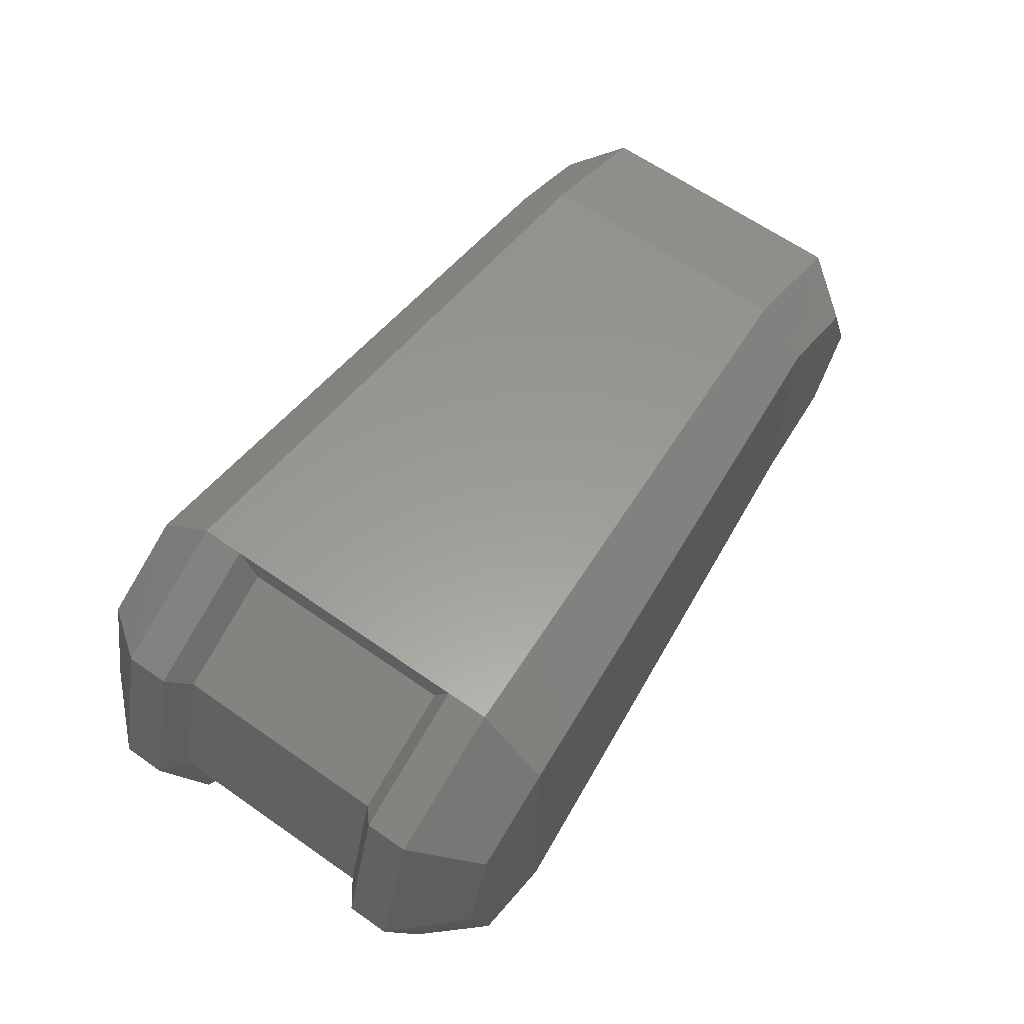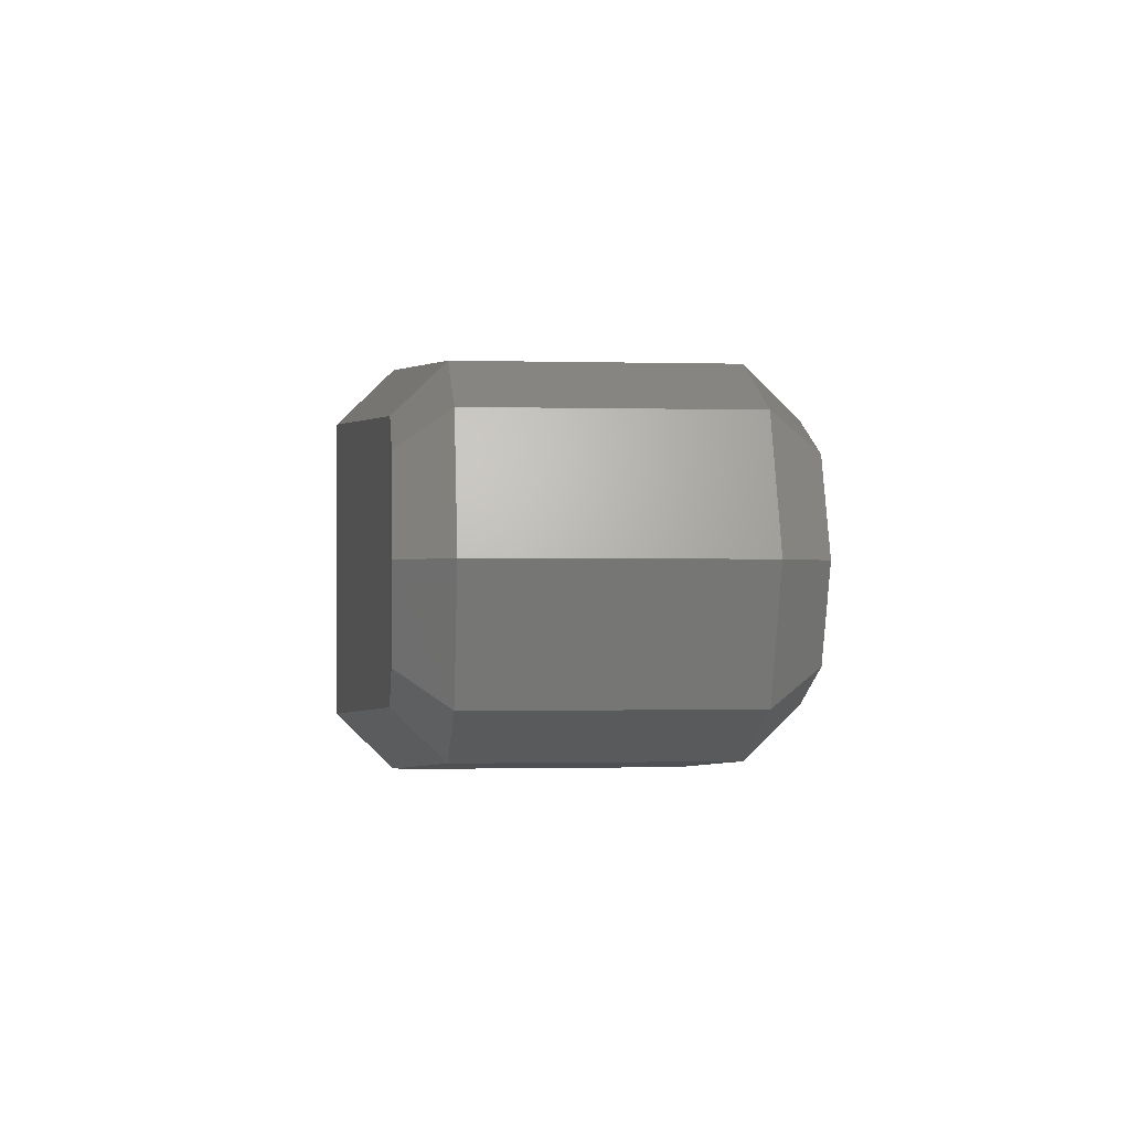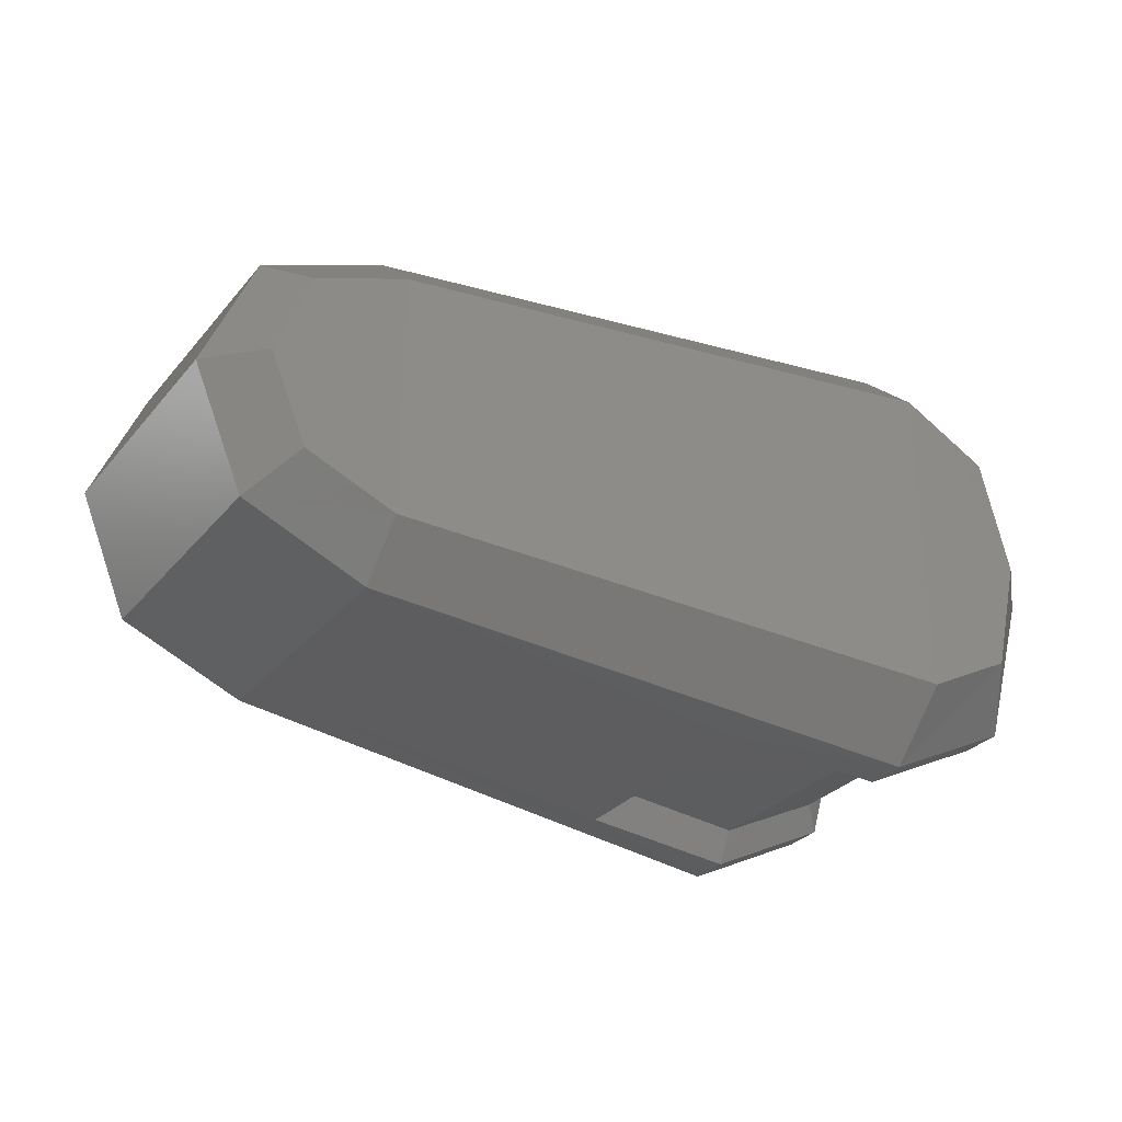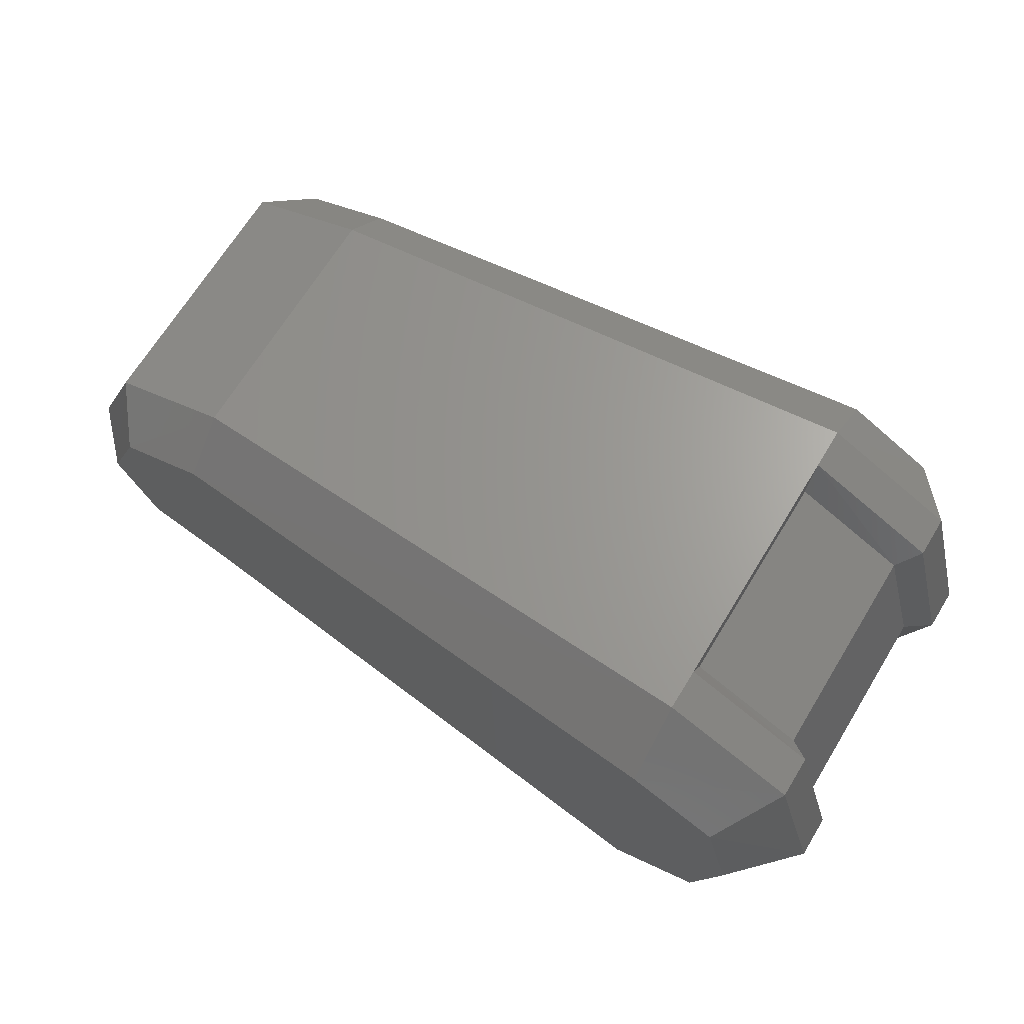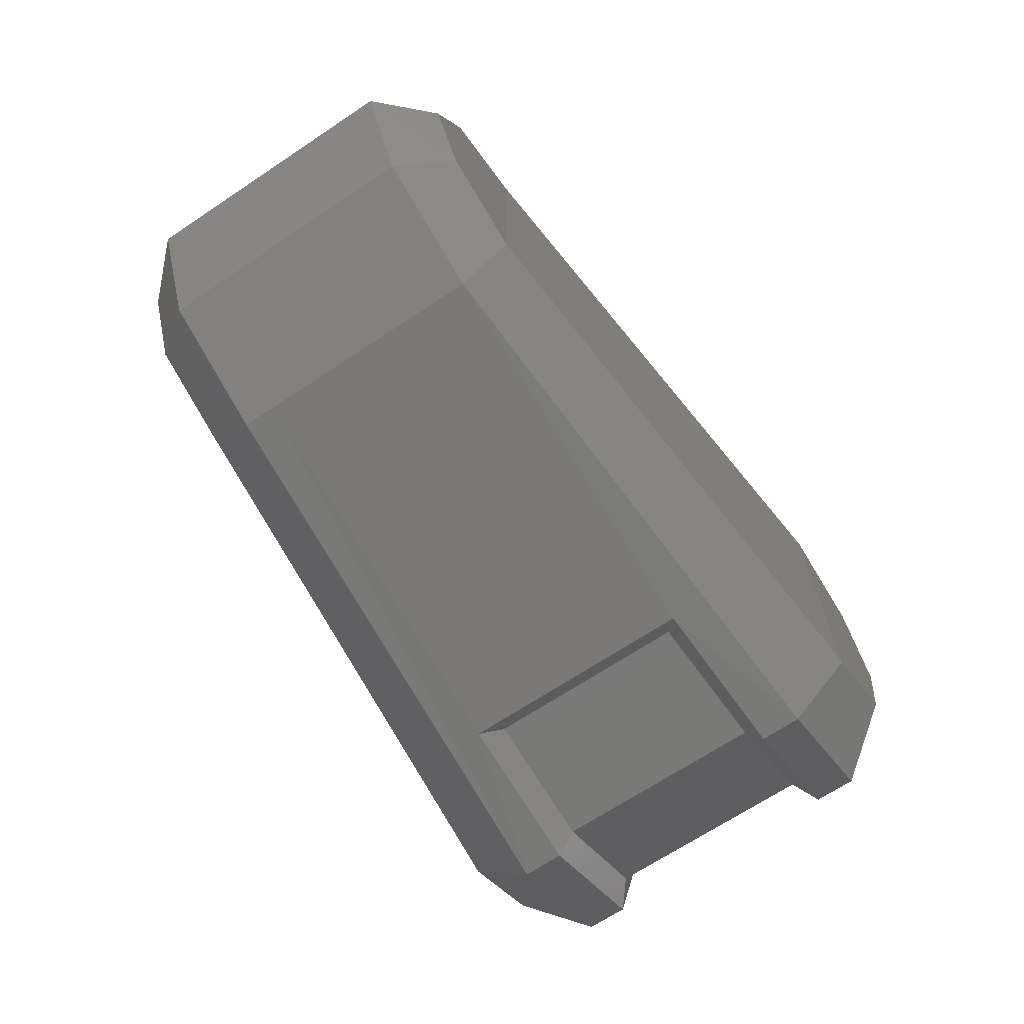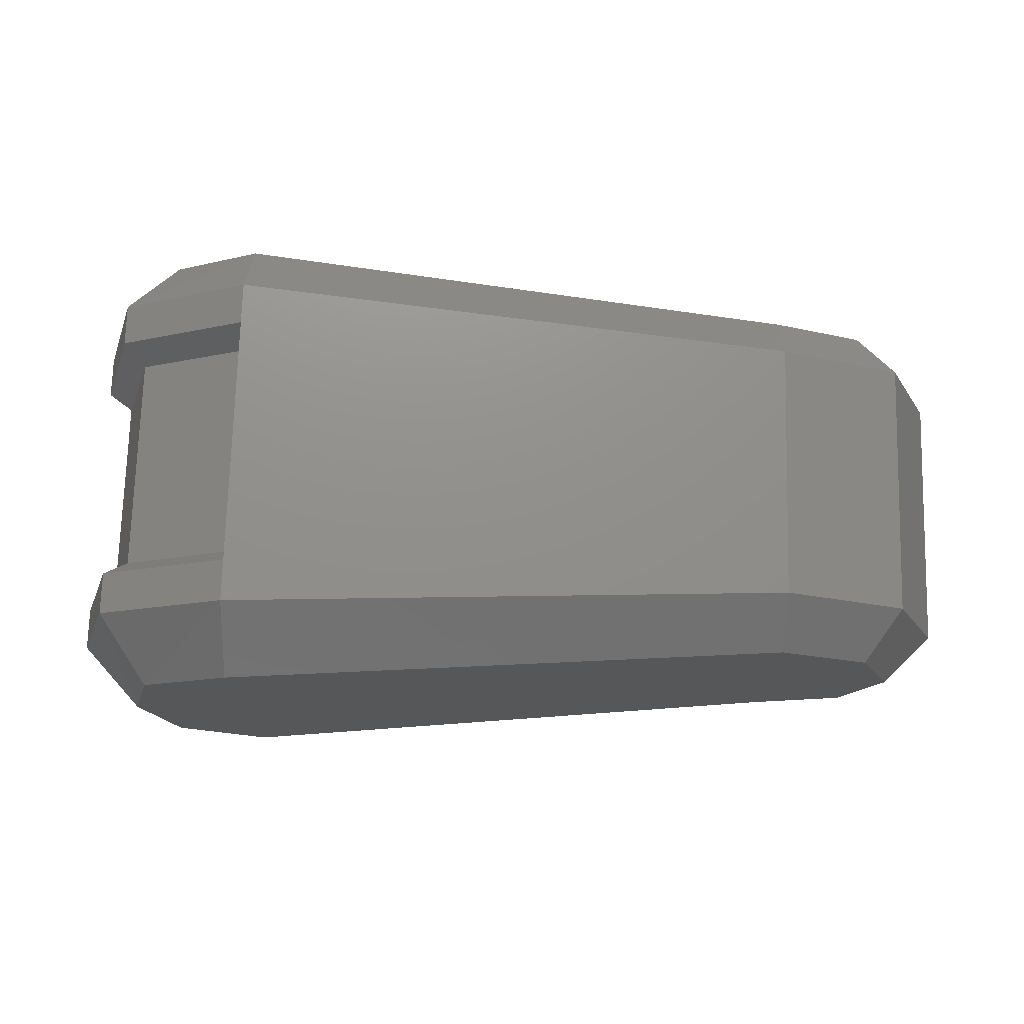
<metadata>
{"format":"stl","ext":"stl","renderer":"f3d","projection":"perspective","resolution":1024,"background":"white","views":[{"elev":63.6,"azim":-54.7,"up":"+Z"},{"elev":-1.0,"azim":84.4,"up":"+Z"},{"elev":-30.1,"azim":147.7,"up":"+Z"},{"elev":68.3,"azim":-148.5,"up":"+Z"},{"elev":-68.6,"azim":123.6,"up":"+Z"},{"elev":72.9,"azim":1.6,"up":"+Z"}]}
</metadata>
<code>
# stl→obj: 74 verts, 144 faces
v 7461 426.8 453
v 7412 498.7 404.6
v 7561 426.8 399.6
v 7561 498.7 329.4
v 8196 483.6 438
v 8196 540.4 382.9
v 8297 483.6 479.7
v 8336 540.4 441.3
v 8339 483.6 579.9
v 8394 540.4 579.9
v 8297 483.6 681.8
v 8336 540.4 720.2
v 8196 483.6 723.5
v 8196 540.4 778.6
v 7561 426.8 767
v 7561 498.7 837.1
v 7461 426.8 713.5
v 7412 498.7 761.9
v 7412 876.1 404.6
v 7461 947.9 453
v 7561 876.1 329.4
v 7561 947.9 399.6
v 8196 834.3 382.9
v 8196 891.1 438
v 8336 834.3 441.3
v 8297 891.1 479.7
v 8394 834.3 579.9
v 8339 891.1 579.9
v 8336 834.3 720.2
v 8297 891.1 681.8
v 8196 834.3 778.6
v 8196 891.1 723.5
v 7561 876.1 837.1
v 7561 947.9 767
v 7412 876.1 761.9
v 7461 947.9 713.5
v 7561 829.3 837.1
v 7561 809.3 800.4
v 7412 829.3 761.9
v 7434 809.3 736.9
v 7361 829.3 583.3
v 7389 809.3 583.3
v 7412 829.3 404.6
v 7434 809.3 429.6
v 7561 829.3 329.4
v 7561 809.3 366.2
v 7745 821 342.8
v 7718 800.9 377.8
v 7561 565.5 800.4
v 7561 545.4 837.1
v 7434 565.5 736.9
v 7412 545.4 761.9
v 7389 565.5 583.3
v 7361 545.4 583.3
v 7434 565.5 429.6
v 7412 545.4 404.6
v 7561 565.5 366.2
v 7561 545.4 329.4
v 7718 570.5 377.8
v 7745 552.1 342.8
v 7429 426.8 583.3
v 8336 577.1 720.2
v 8196 577.1 778.6
v 8196 797.6 778.6
v 8196 797.6 382.9
v 8336 797.6 441.3
v 8394 797.6 579.9
v 8394 577.1 579.9
v 8336 577.1 441.3
v 8196 577.1 382.9
v 8336 797.6 720.2
v 7361 876.1 583.3
v 7429 947.9 583.3
v 7361 498.7 583.3
f 1 2 3
f 2 3 4
f 3 4 5
f 4 5 6
f 5 6 7
f 6 7 8
f 7 8 9
f 8 9 10
f 9 10 11
f 10 11 12
f 11 12 13
f 12 13 14
f 13 14 15
f 14 15 16
f 15 16 17
f 16 17 18
f 19 20 21
f 20 21 22
f 21 22 23
f 22 23 24
f 23 24 25
f 24 25 26
f 25 26 27
f 26 27 28
f 27 28 29
f 28 29 30
f 29 30 31
f 30 31 32
f 31 32 33
f 32 33 34
f 33 34 35
f 34 35 36
f 37 38 39
f 38 39 40
f 39 40 41
f 40 41 42
f 41 42 43
f 42 43 44
f 43 44 45
f 44 45 46
f 45 46 47
f 46 47 48
f 49 50 51
f 50 51 52
f 51 52 53
f 52 53 54
f 53 54 55
f 54 55 56
f 55 56 57
f 56 57 58
f 57 58 59
f 58 59 60
f 61 1 17
f 1 17 3
f 17 3 15
f 3 15 5
f 15 5 13
f 5 13 7
f 13 7 11
f 7 11 9
f 12 62 14
f 62 14 63
f 14 63 50
f 63 50 64
f 50 64 37
f 64 37 31
f 37 31 33
f 43 19 45
f 19 45 21
f 45 21 47
f 21 47 23
f 47 23 65
f 23 65 25
f 65 25 66
f 27 25 67
f 25 67 66
f 67 66 68
f 66 68 69
f 68 69 10
f 69 10 8
f 65 47 70
f 47 70 60
f 70 60 4
f 60 4 58
f 4 58 56
f 10 12 68
f 12 68 62
f 68 62 67
f 62 67 71
f 67 71 29
f 66 65 69
f 65 69 70
f 69 70 8
f 70 8 6
f 35 36 72
f 36 72 73
f 72 73 19
f 73 19 20
f 31 29 64
f 29 64 71
f 64 71 63
f 71 63 62
f 17 18 61
f 18 61 74
f 61 74 1
f 74 1 2
f 28 26 30
f 26 30 24
f 30 24 32
f 24 32 34
f 24 22 34
f 22 34 20
f 34 20 36
f 20 36 73
f 44 55 42
f 55 42 53
f 42 53 40
f 53 40 51
f 56 2 54
f 2 54 74
f 54 74 52
f 74 52 18
f 39 35 41
f 35 41 72
f 41 72 19
f 55 44 57
f 44 57 46
f 57 46 48
f 14 16 50
f 16 50 18
f 50 18 52
f 38 49 37
f 49 37 50
f 49 38 51
f 38 51 40
f 47 60 48
f 60 48 59
f 37 33 39
f 33 39 35
f 29 67 27
f 48 57 59
f 6 4 70
f 4 2 56
f 19 41 43

</code>
